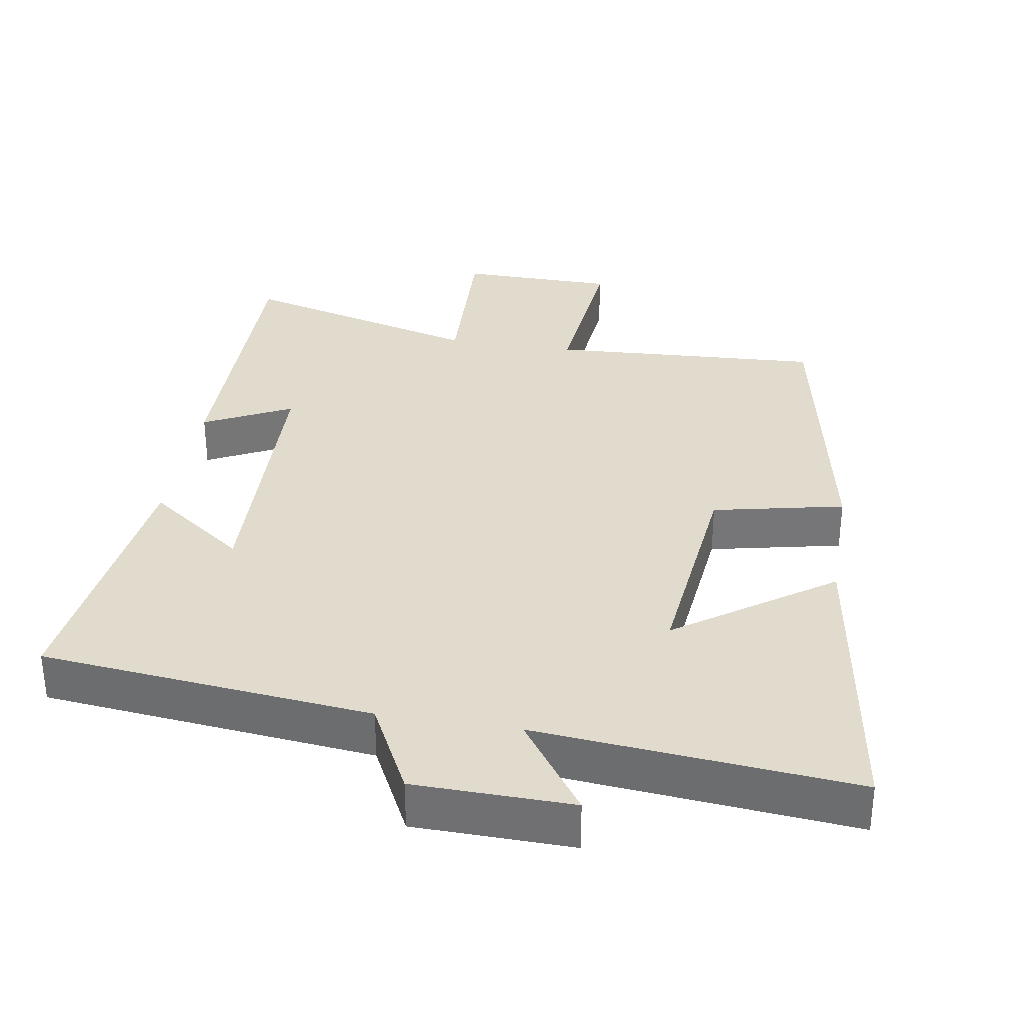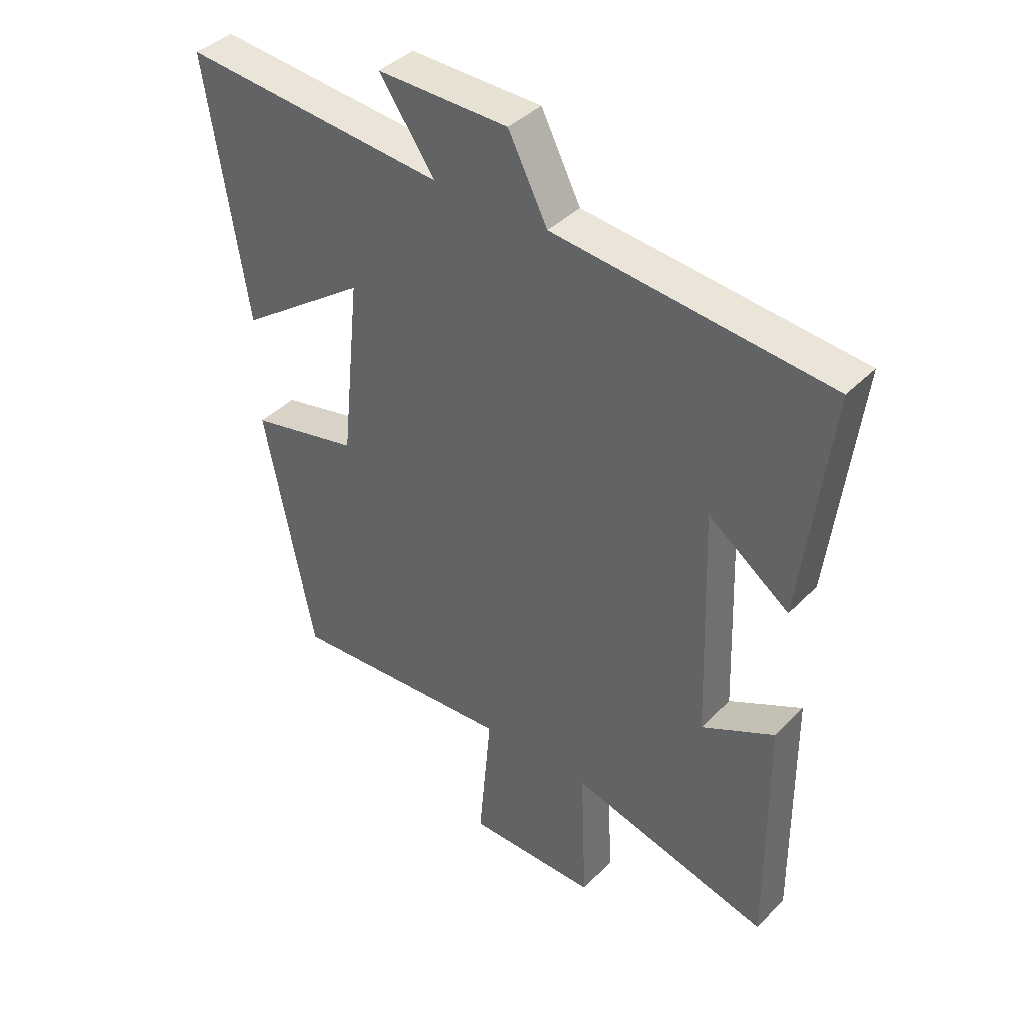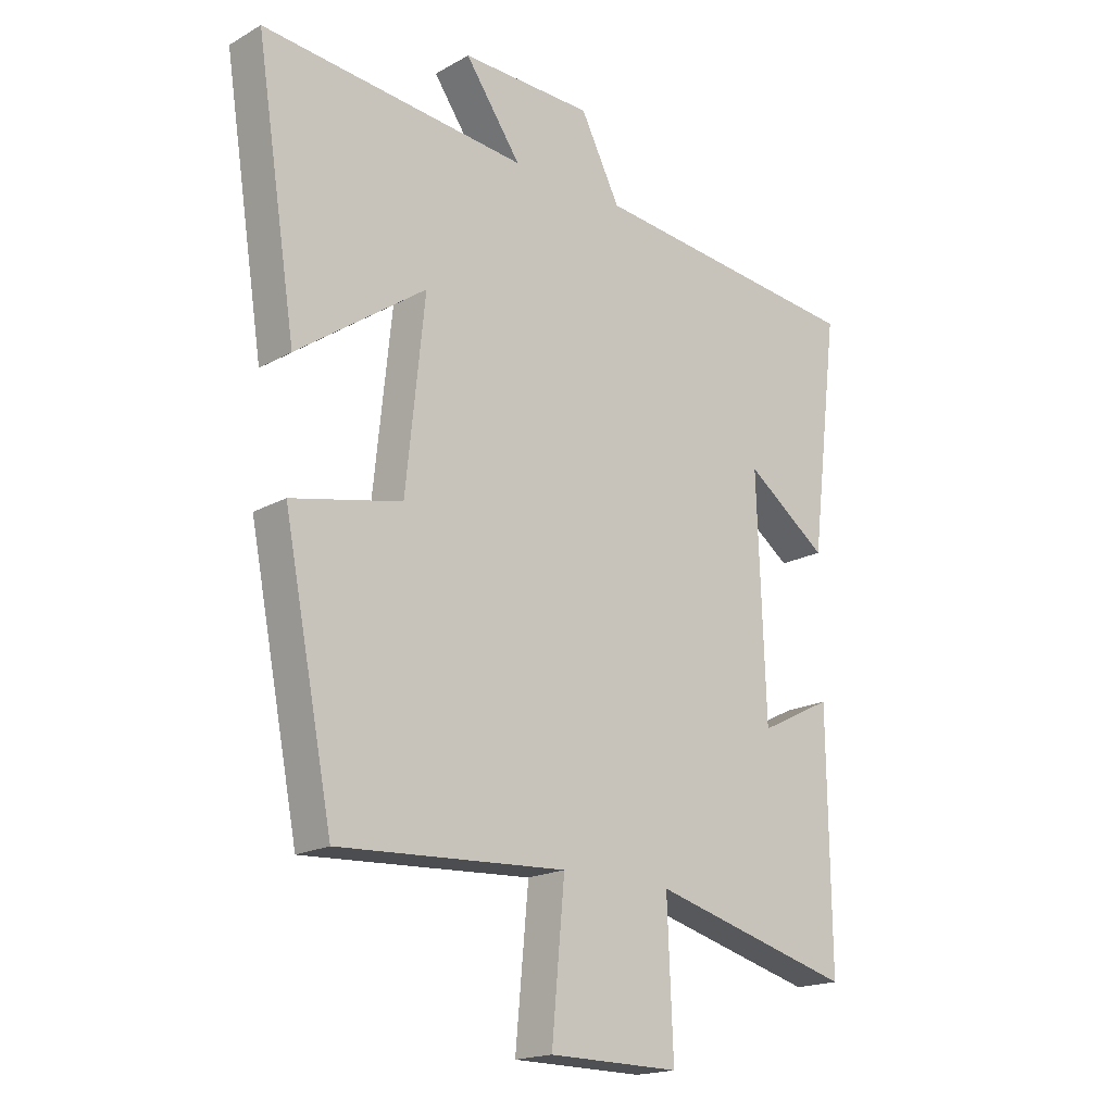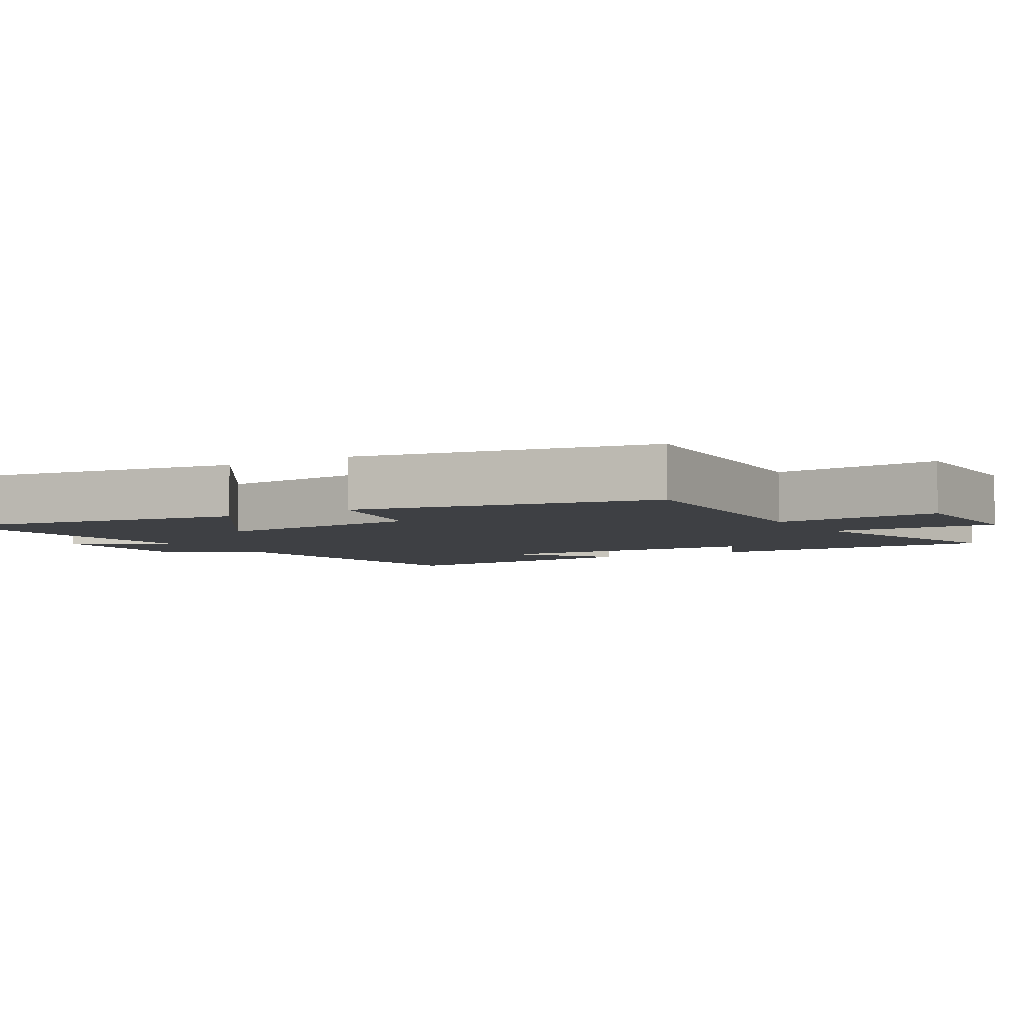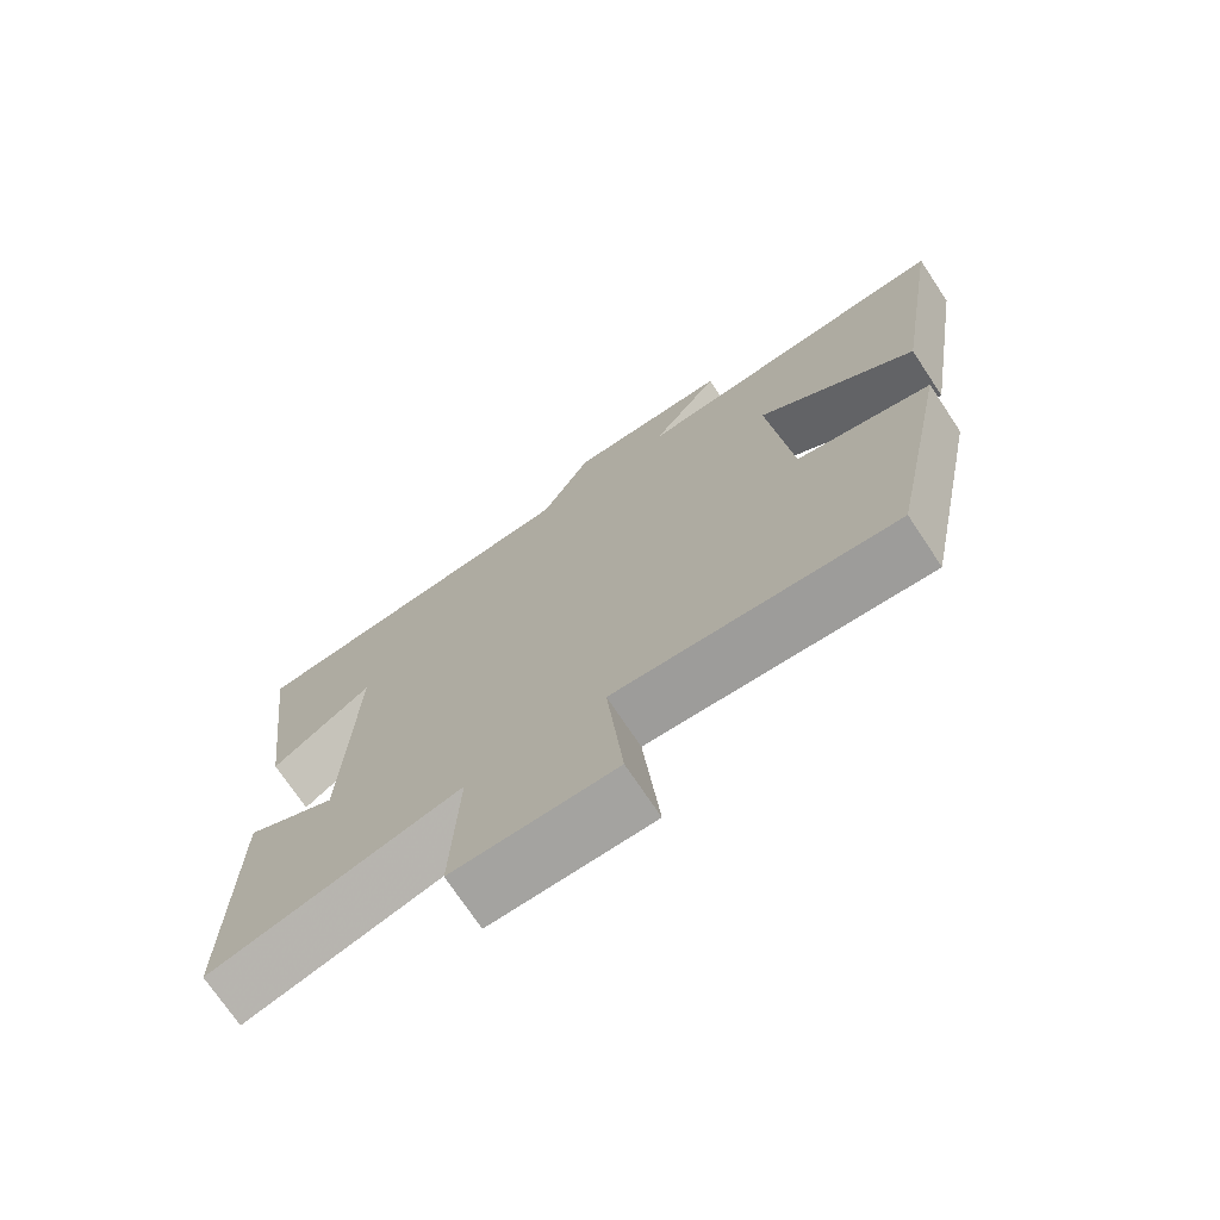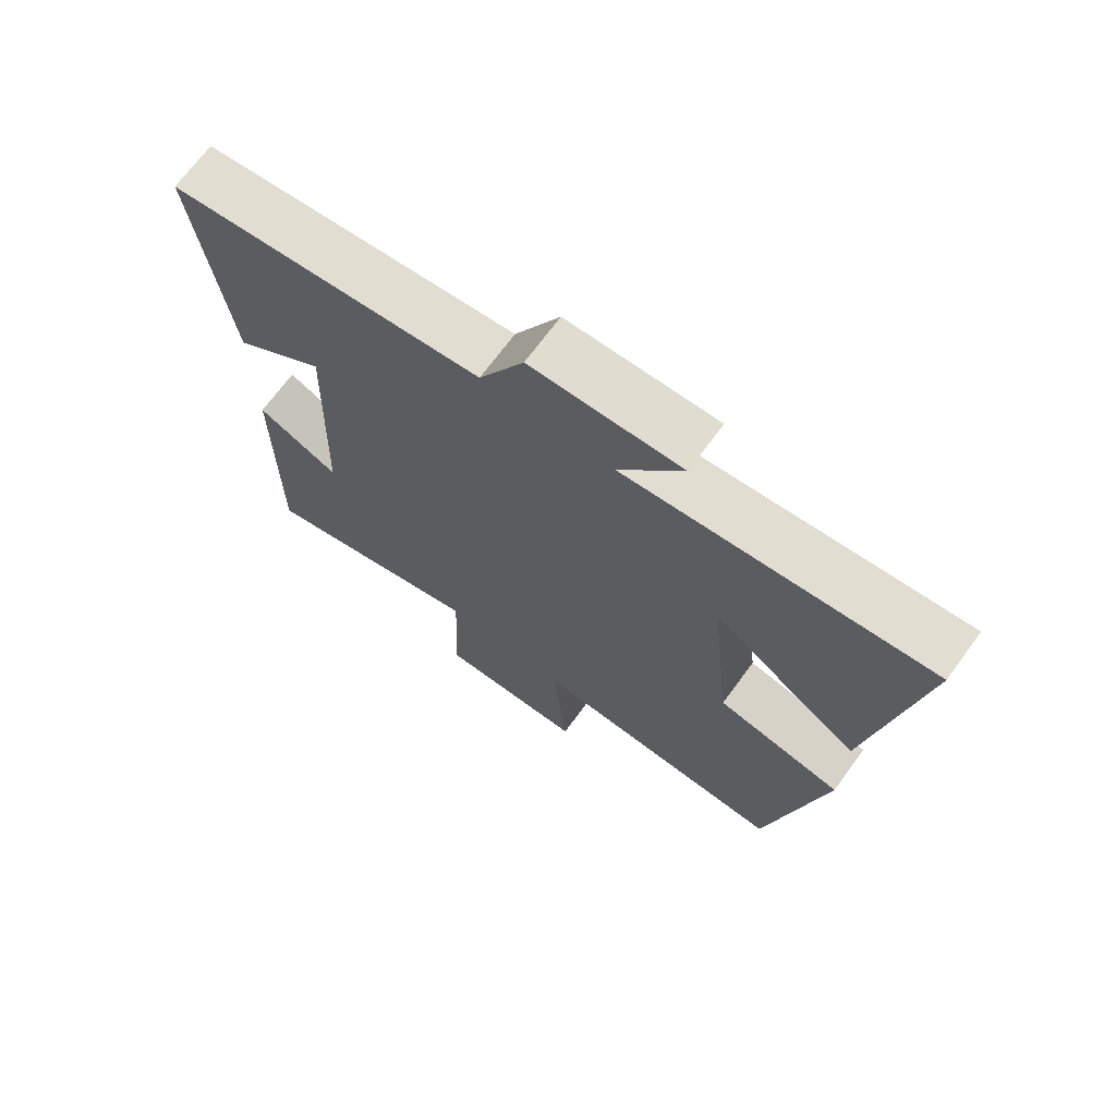
<metadata>
{"format":"obj","ext":"obj","renderer":"f3d","projection":"perspective","resolution":1024,"background":"white","views":[{"elev":33.3,"azim":9.5,"up":"+Y"},{"elev":39.9,"azim":-140.9,"up":"+Z"},{"elev":-18.4,"azim":137.1,"up":"+Z"},{"elev":-4.9,"azim":121.0,"up":"+Y"},{"elev":-72.6,"azim":33.6,"up":"+Z"},{"elev":70.1,"azim":36.3,"up":"+Z"}]}
</metadata>
<code>
v -0.504 0.07 -0.591
v -0.5 0.07 -0.175
v -0.376 0.07 -0.238
v -0.362 0.07 0.16
v -0.5 0.07 0.059
v -0.548 0.07 0.452
v -0.078 0.07 0.5
v -0.011 0.07 0.631
v 0.213 0.07 0.635
v 0.118 0.07 0.5
v 0.569 0.07 0.541
v 0.5 0.07 0.099
v 0.281 0.07 0.254
v 0.313 0.07 -0.056
v 0.5 0.07 -0.097
v 0.416 0.07 -0.523
v 0.029 0.07 -0.5
v 0.051 0.07 -0.741
v -0.171 0.07 -0.743
v -0.161 0.07 -0.5
v -0.504 0 -0.591
v -0.5 0 -0.175
v -0.376 0 -0.238
v -0.362 0 0.16
v -0.5 0 0.059
v -0.548 0 0.452
v -0.078 0 0.5
v -0.011 0 0.631
v 0.213 0 0.635
v 0.118 0 0.5
v 0.569 0 0.541
v 0.5 0 0.099
v 0.281 0 0.254
v 0.313 0 -0.056
v 0.5 0 -0.097
v 0.416 0 -0.523
v 0.029 0 -0.5
v 0.051 0 -0.741
v -0.171 0 -0.743
v -0.161 0 -0.5
f 17 18 19 20
f 14 15 16 17
f 13 14 17 20
f 10 11 12 13
f 10 13 20 1
f 7 8 9 10
f 4 5 6 7
f 3 4 7 10
f 1 2 3
f 1 3 10
f 40 39 38 37
f 37 36 35 34
f 40 37 34 33
f 33 32 31 30
f 21 40 33 30
f 30 29 28 27
f 27 26 25 24
f 30 27 24 23
f 23 22 21
f 30 23 21
f 1 21 22 2
f 2 22 23 3
f 3 23 24 4
f 4 24 25 5
f 5 25 26 6
f 6 26 27 7
f 7 27 28 8
f 8 28 29 9
f 9 29 30 10
f 10 30 31 11
f 11 31 32 12
f 12 32 33 13
f 13 33 34 14
f 14 34 35 15
f 15 35 36 16
f 16 36 37 17
f 17 37 38 18
f 18 38 39 19
f 19 39 40 20
f 20 40 21 1

</code>
